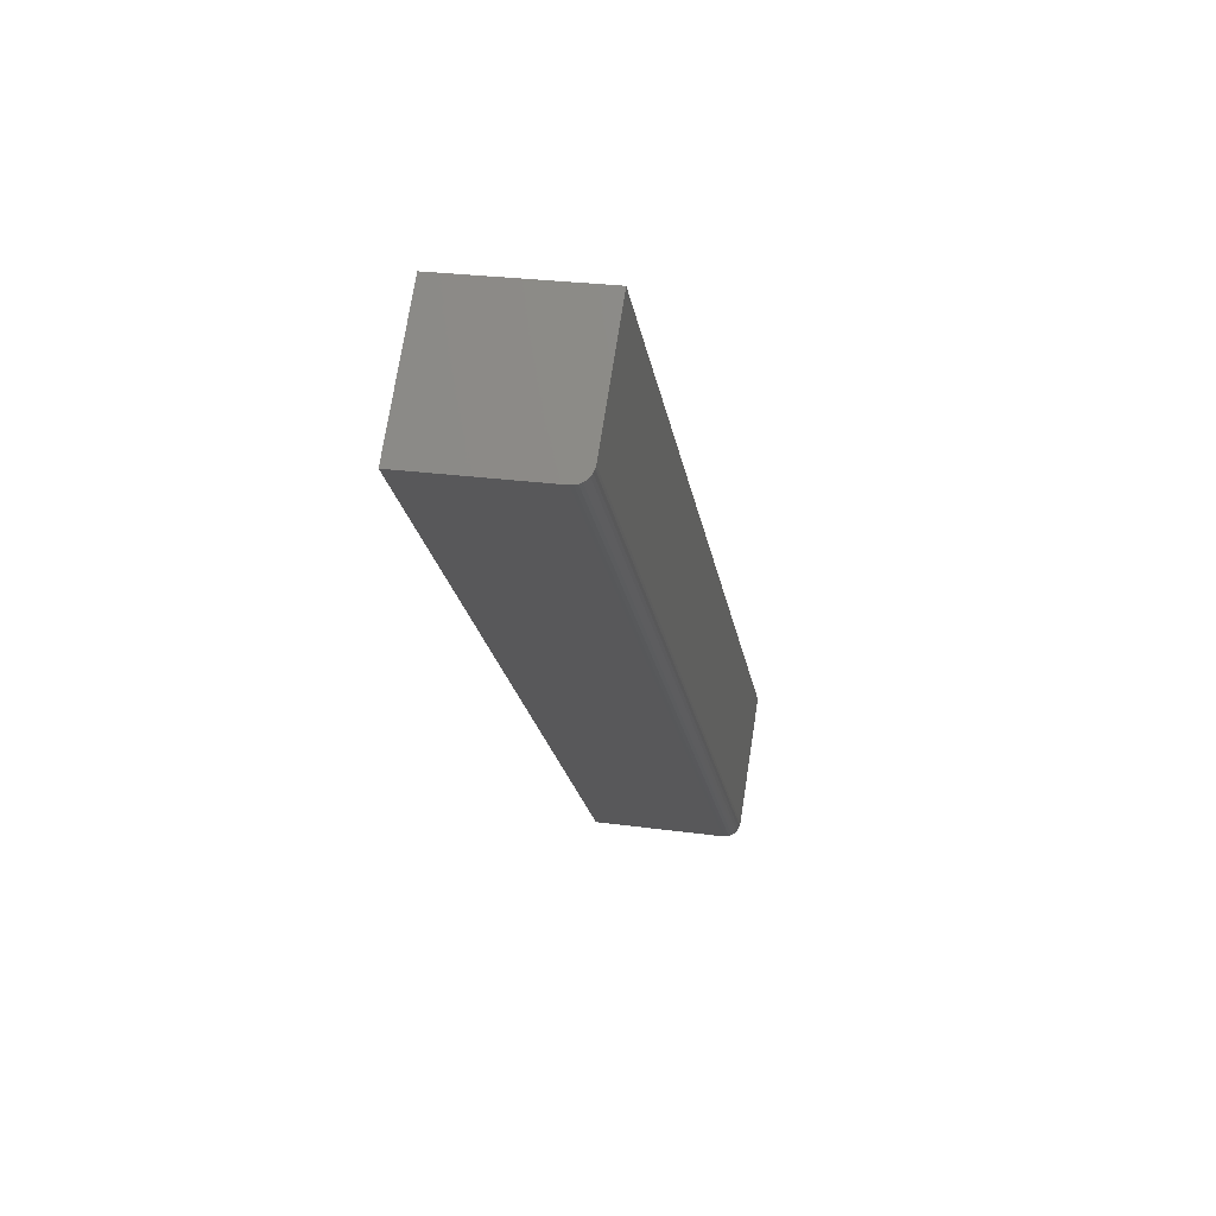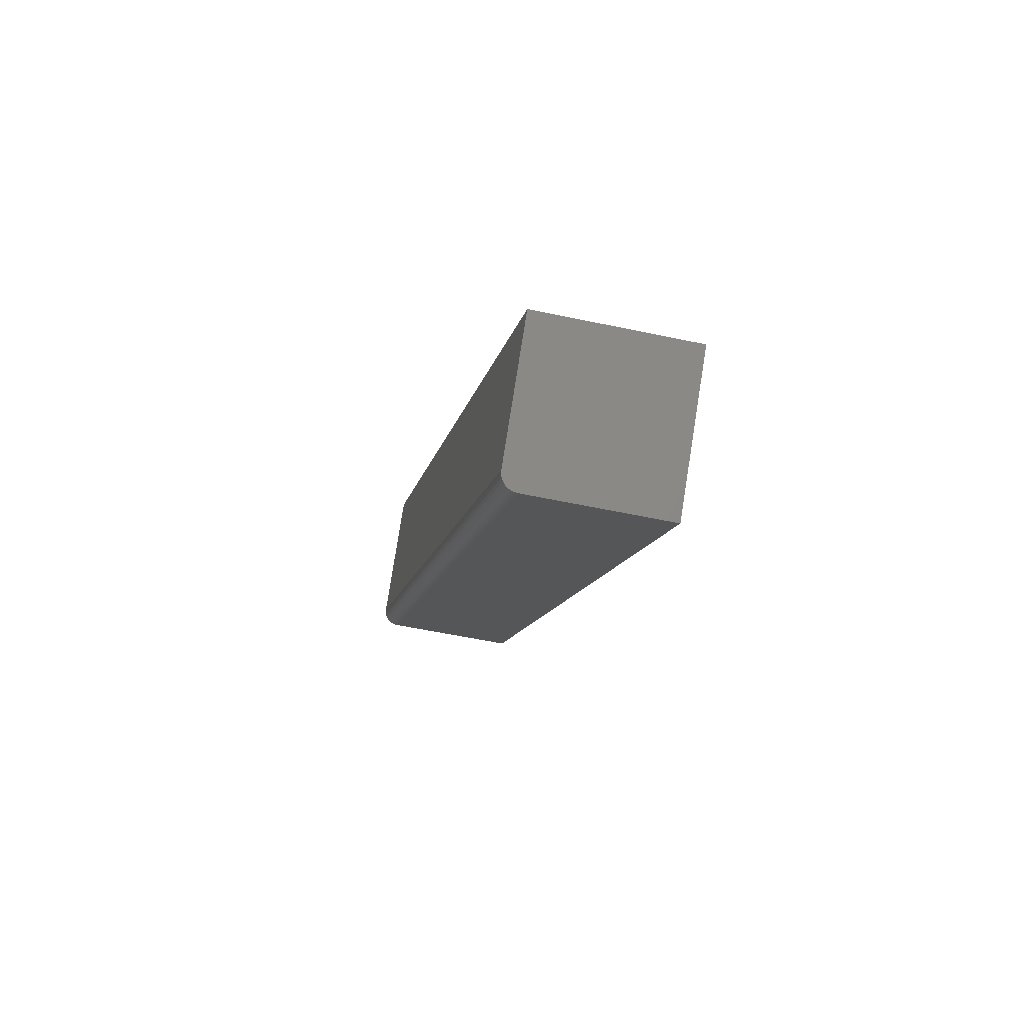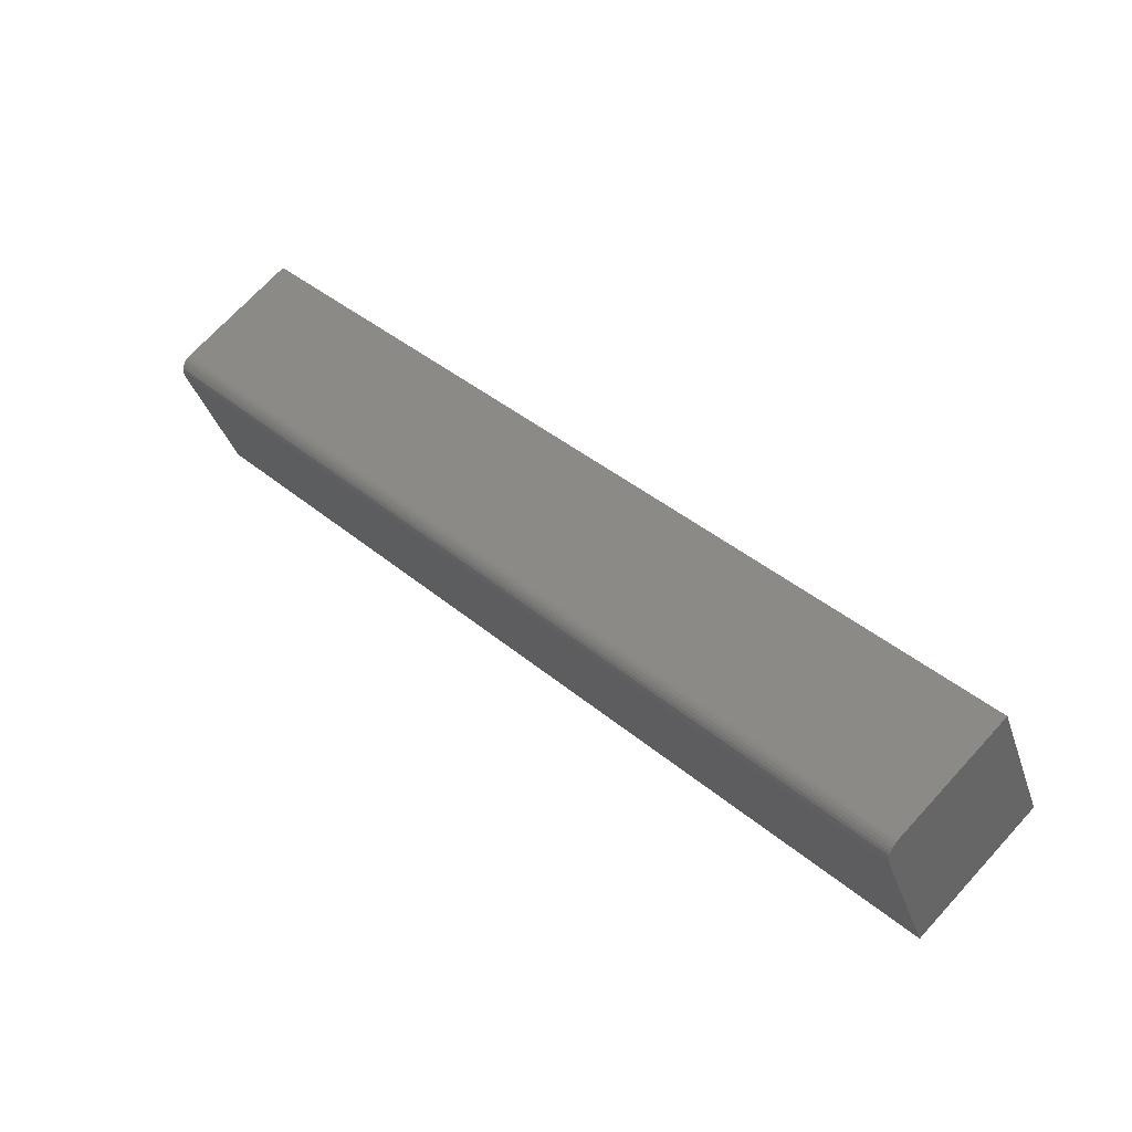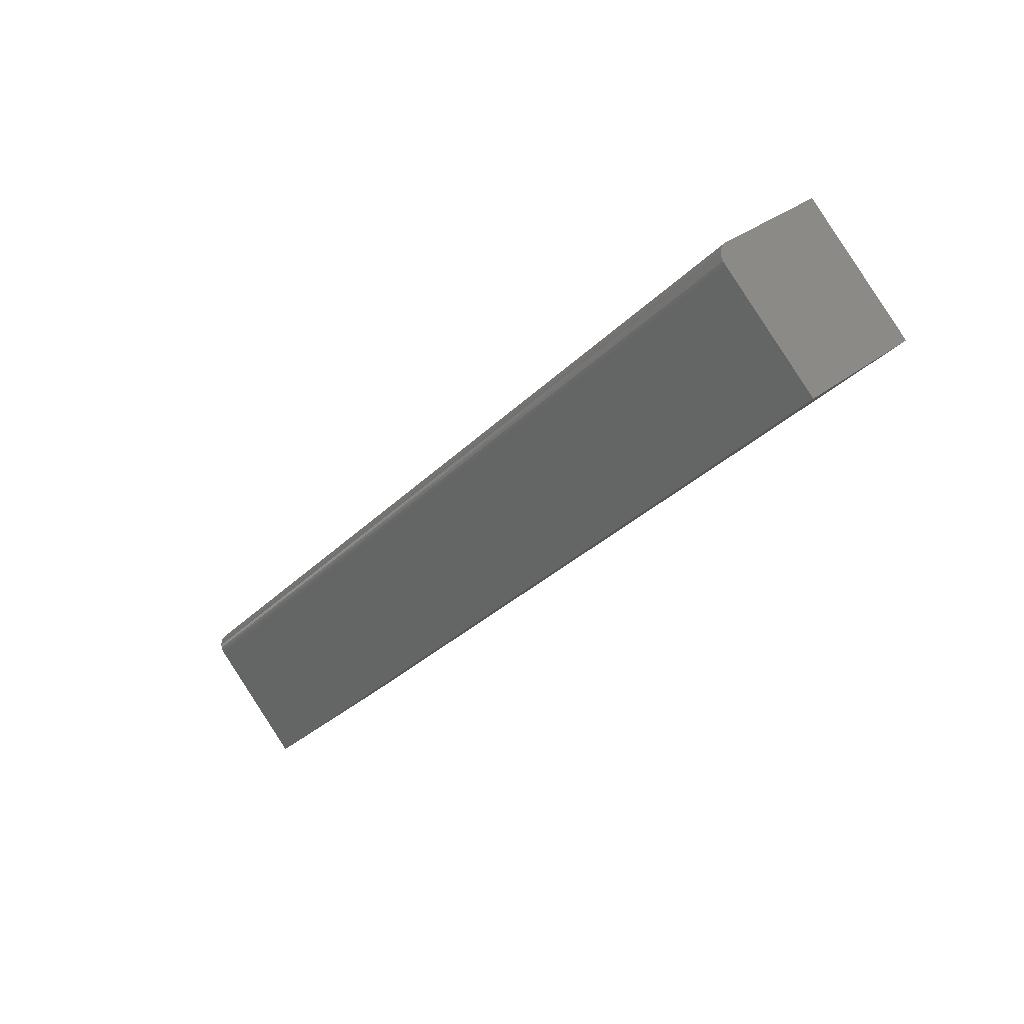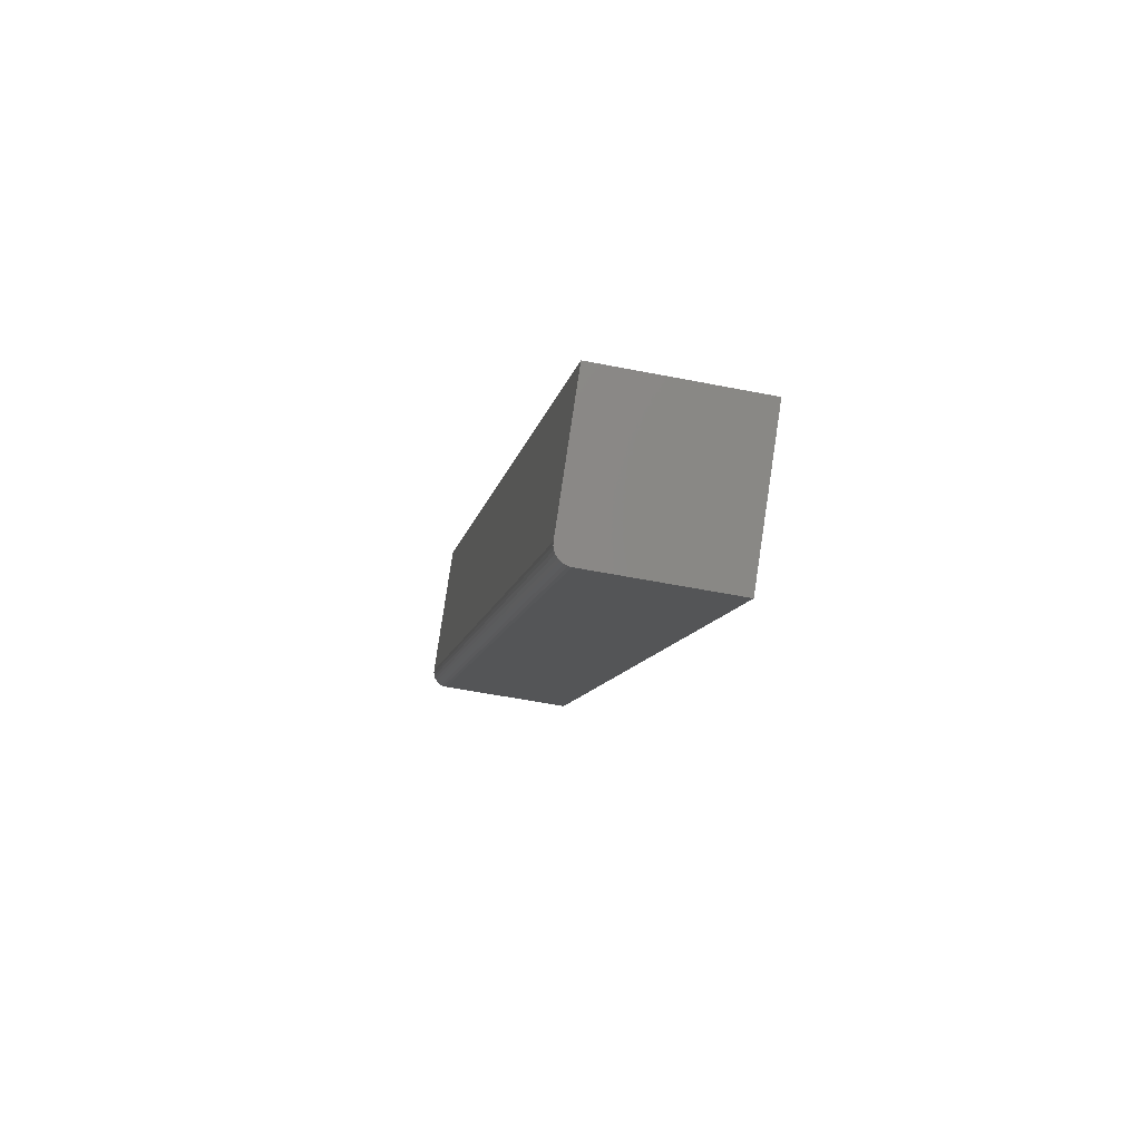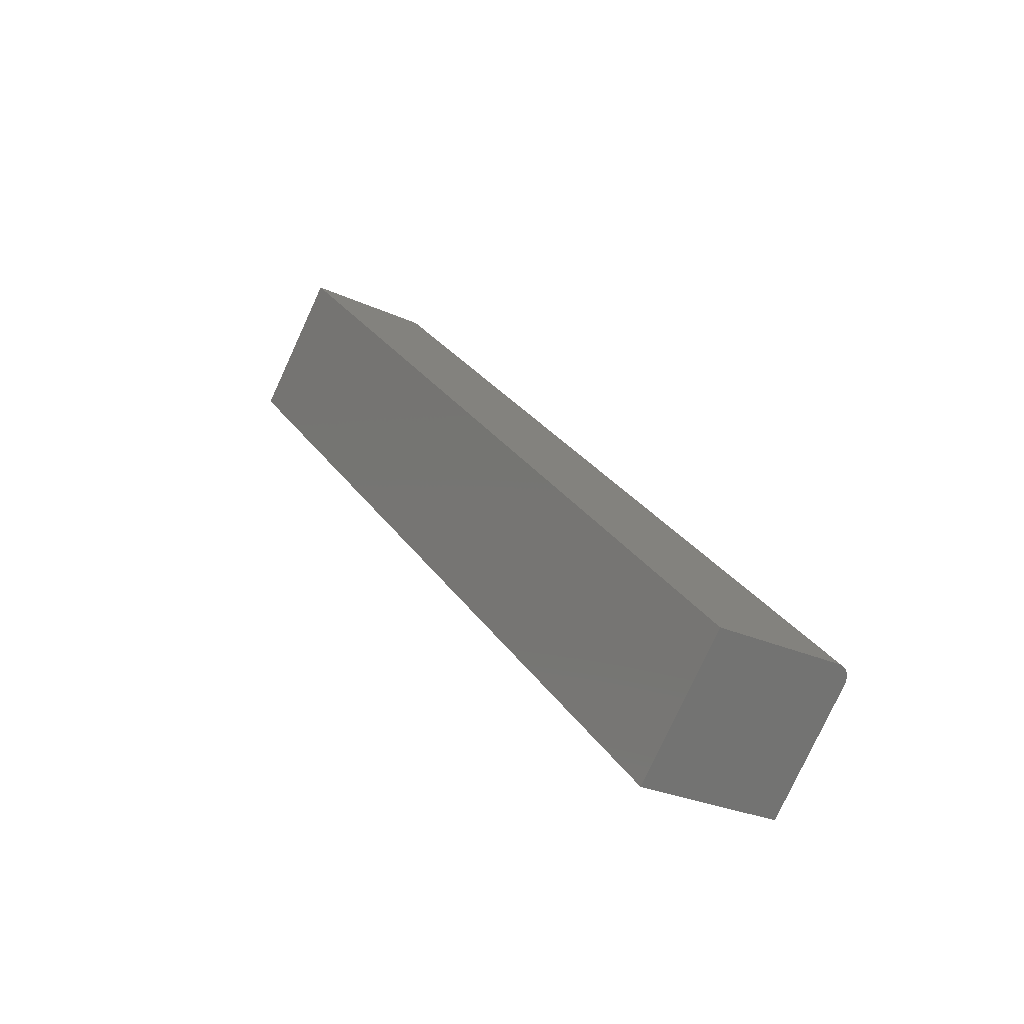
<metadata>
{"format":"stl","ext":"stl","renderer":"f3d","projection":"perspective","resolution":1024,"background":"white","views":[{"elev":25.9,"azim":12.4,"up":"+Y"},{"elev":-55.2,"azim":167.3,"up":"+Y"},{"elev":-36.0,"azim":107.2,"up":"+Y"},{"elev":29.6,"azim":129.8,"up":"+Z"},{"elev":-53.7,"azim":168.0,"up":"+Y"},{"elev":-26.4,"azim":-36.2,"up":"+Z"}]}
</metadata>
<code>
# stl→obj: 24 verts, 44 faces
v 2.453e-18 -0.7279 -0.569
v 2.279e-17 -0.5447 -0.7521
v -1.413e-16 0.5668 0.7258
v -1.21e-16 0.75 0.5426
v -0.2891 0.5447 0.7479
v -0.2891 -0.75 -0.5469
v -0.03125 0.5447 0.7479
v -0.03125 -0.75 -0.5469
v -0.02515 0.5452 0.7474
v -0.01929 0.5464 0.7462
v -0.01389 0.5485 0.7441
v -0.009153 0.5512 0.7414
v -0.005267 0.5546 0.738
v -0.002379 0.5584 0.7342
v -0.0006005 0.5625 0.7301
v -0.2891 0.75 0.5426
v -0.01929 -0.7483 -0.5486
v -0.02515 -0.7496 -0.5473
v -0.01389 -0.7463 -0.5506
v -0.002379 -0.7364 -0.5605
v -0.005267 -0.7402 -0.5567
v -0.009153 -0.7435 -0.5533
v -0.2891 -0.5447 -0.7521
v -0.0006005 -0.7322 -0.5647
f 1 2 3
f 3 2 4
f 5 6 7
f 7 6 8
f 9 10 7
f 5 7 10
f 5 10 11
f 5 11 12
f 5 12 13
f 5 13 14
f 5 14 15
f 5 15 3
f 5 3 4
f 5 4 16
f 6 17 8
f 17 18 8
f 19 20 21
f 21 22 19
f 23 2 1
f 23 1 24
f 23 24 6
f 24 20 19
f 24 19 17
f 24 17 6
f 7 8 9
f 9 8 18
f 9 18 10
f 10 18 17
f 10 17 11
f 11 17 19
f 11 19 12
f 12 19 22
f 12 22 13
f 13 22 21
f 13 21 14
f 14 21 20
f 14 20 15
f 15 20 24
f 15 24 3
f 3 24 1
f 6 5 23
f 23 5 16
f 23 16 2
f 2 16 4

</code>
